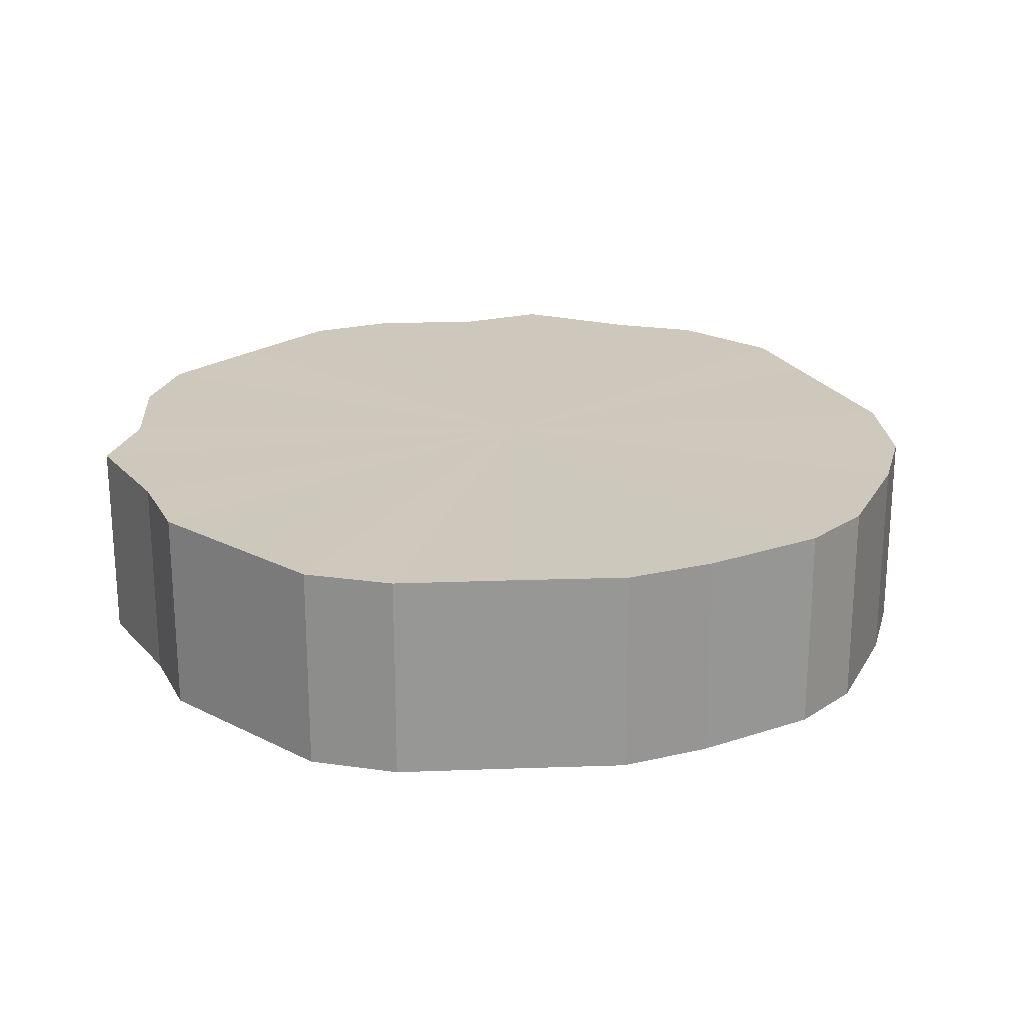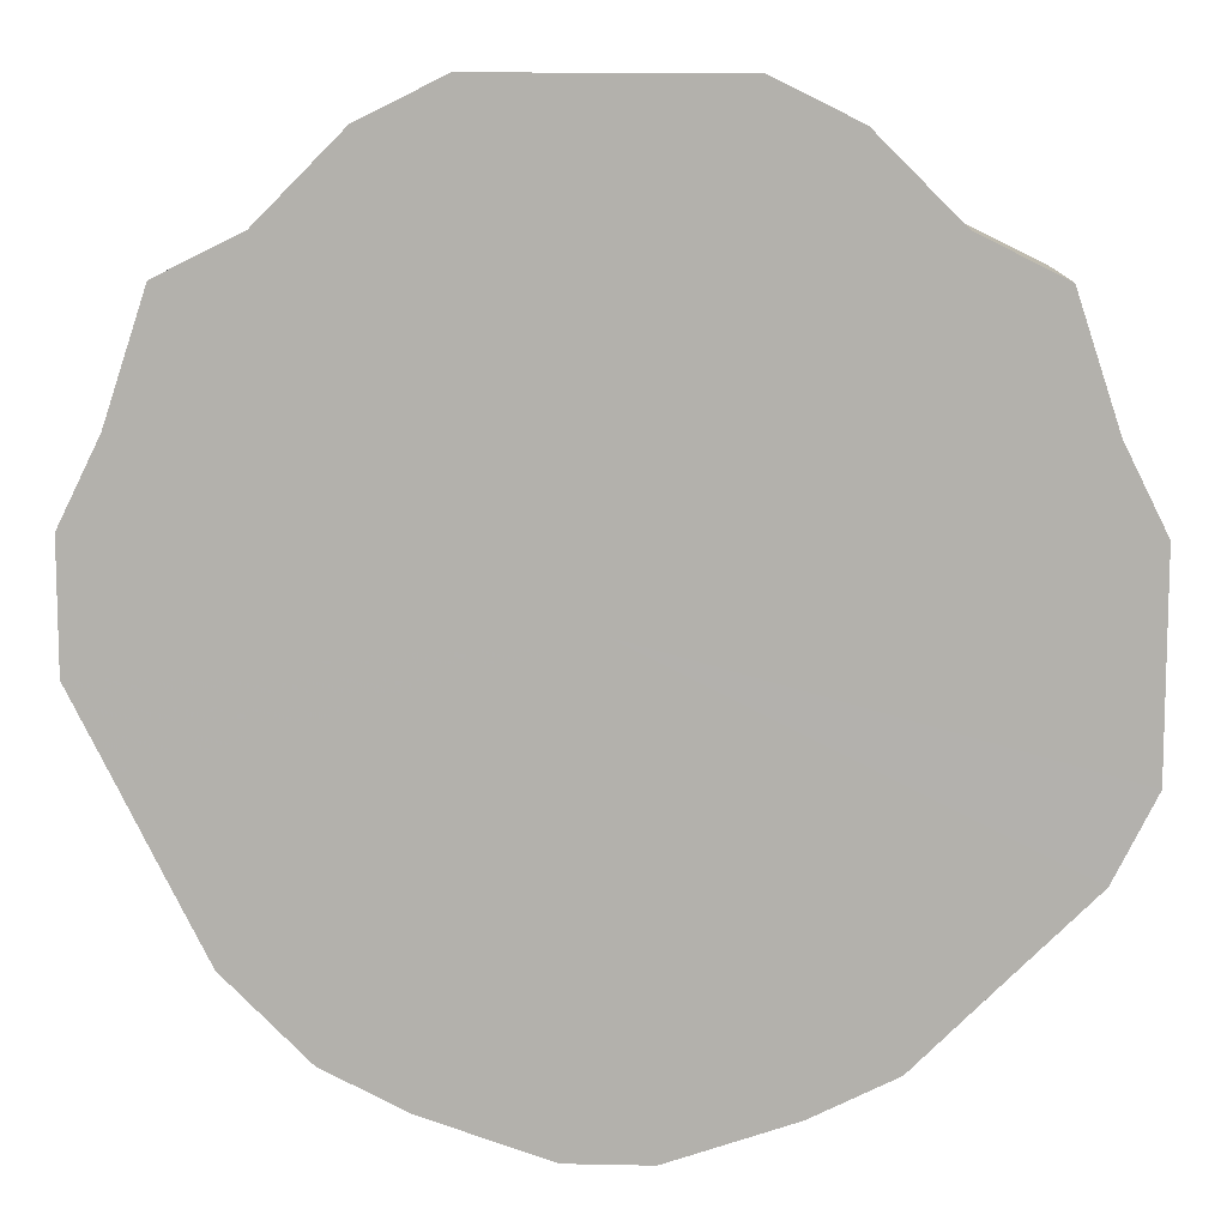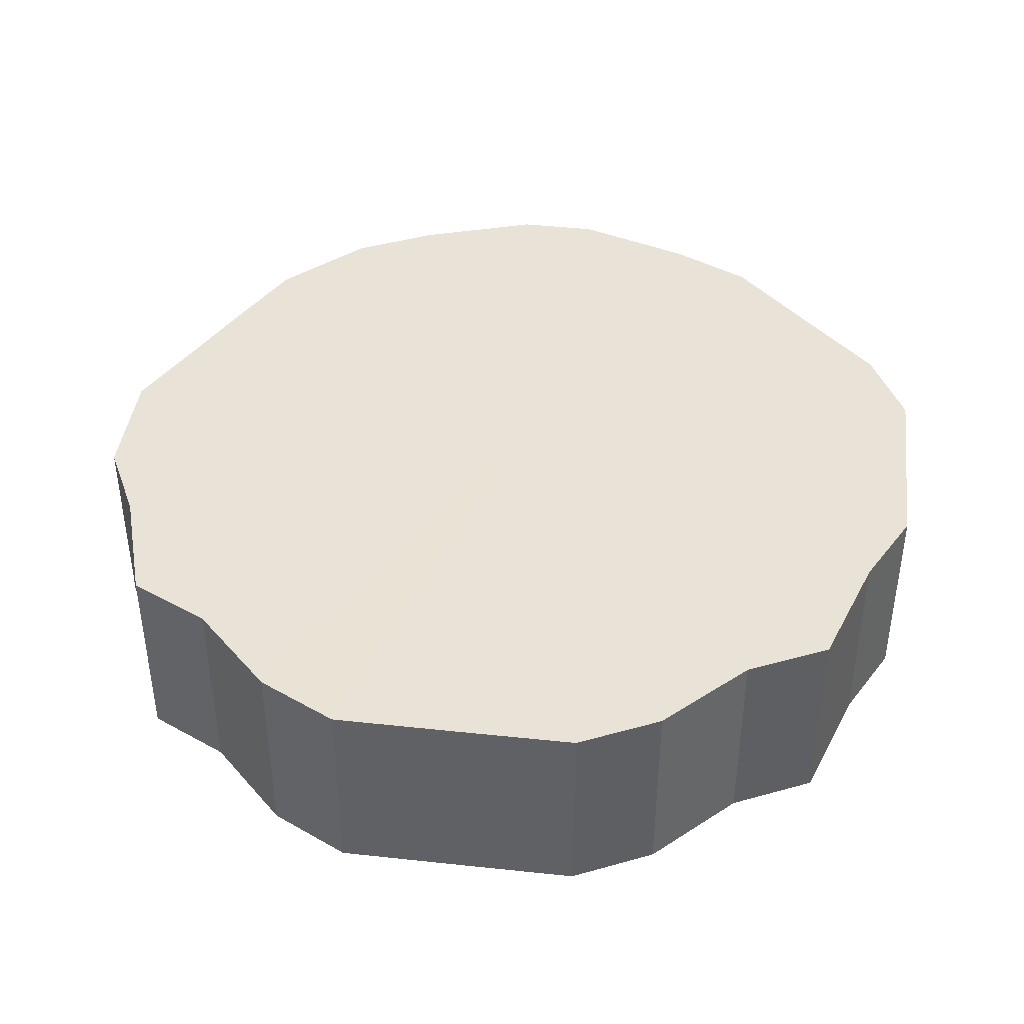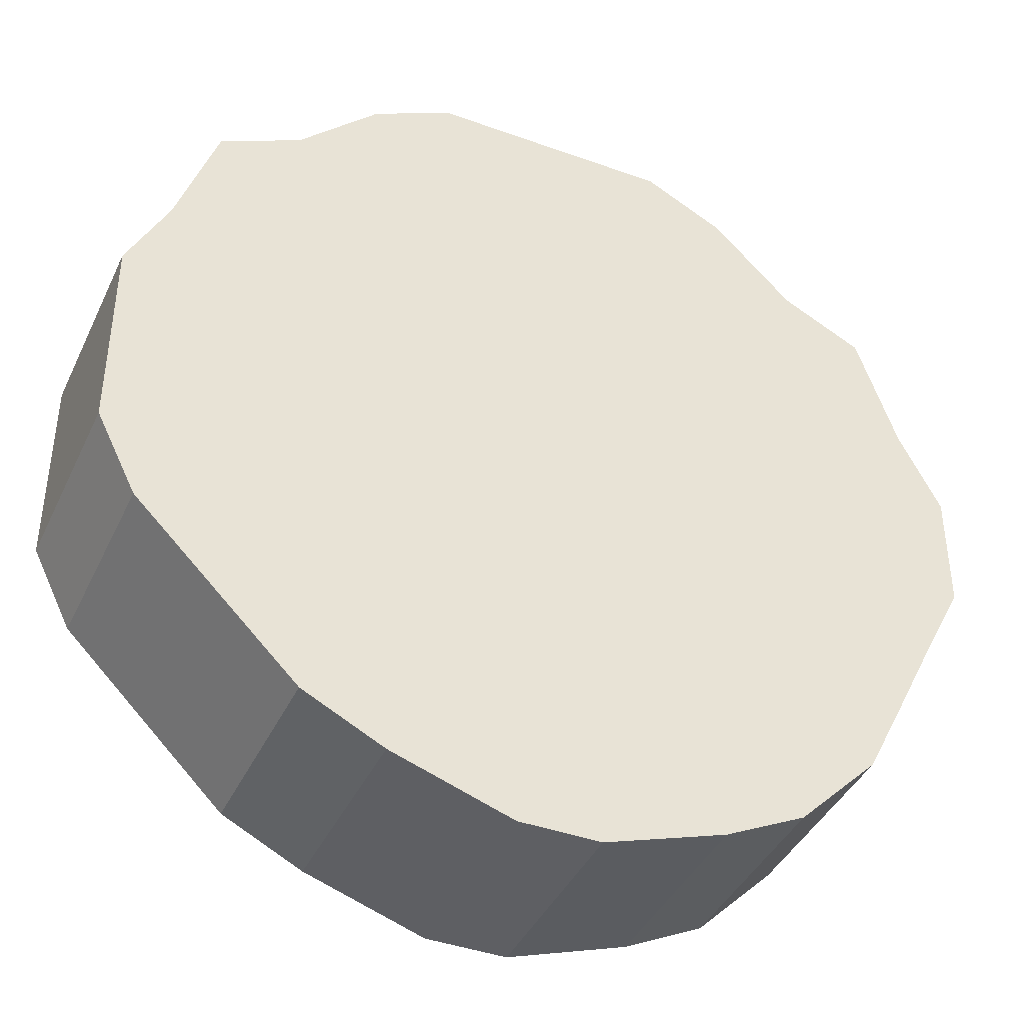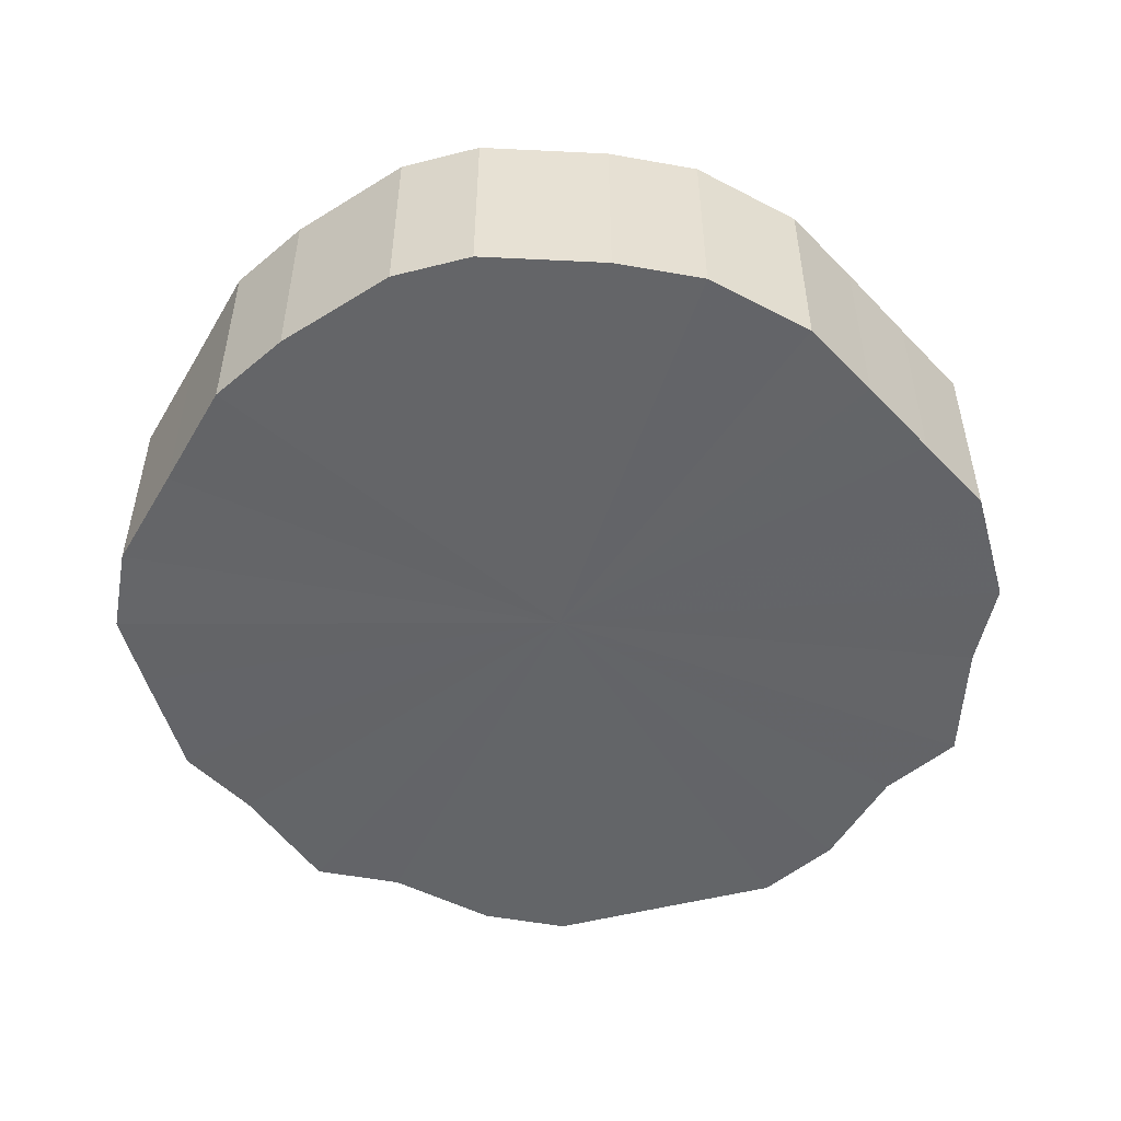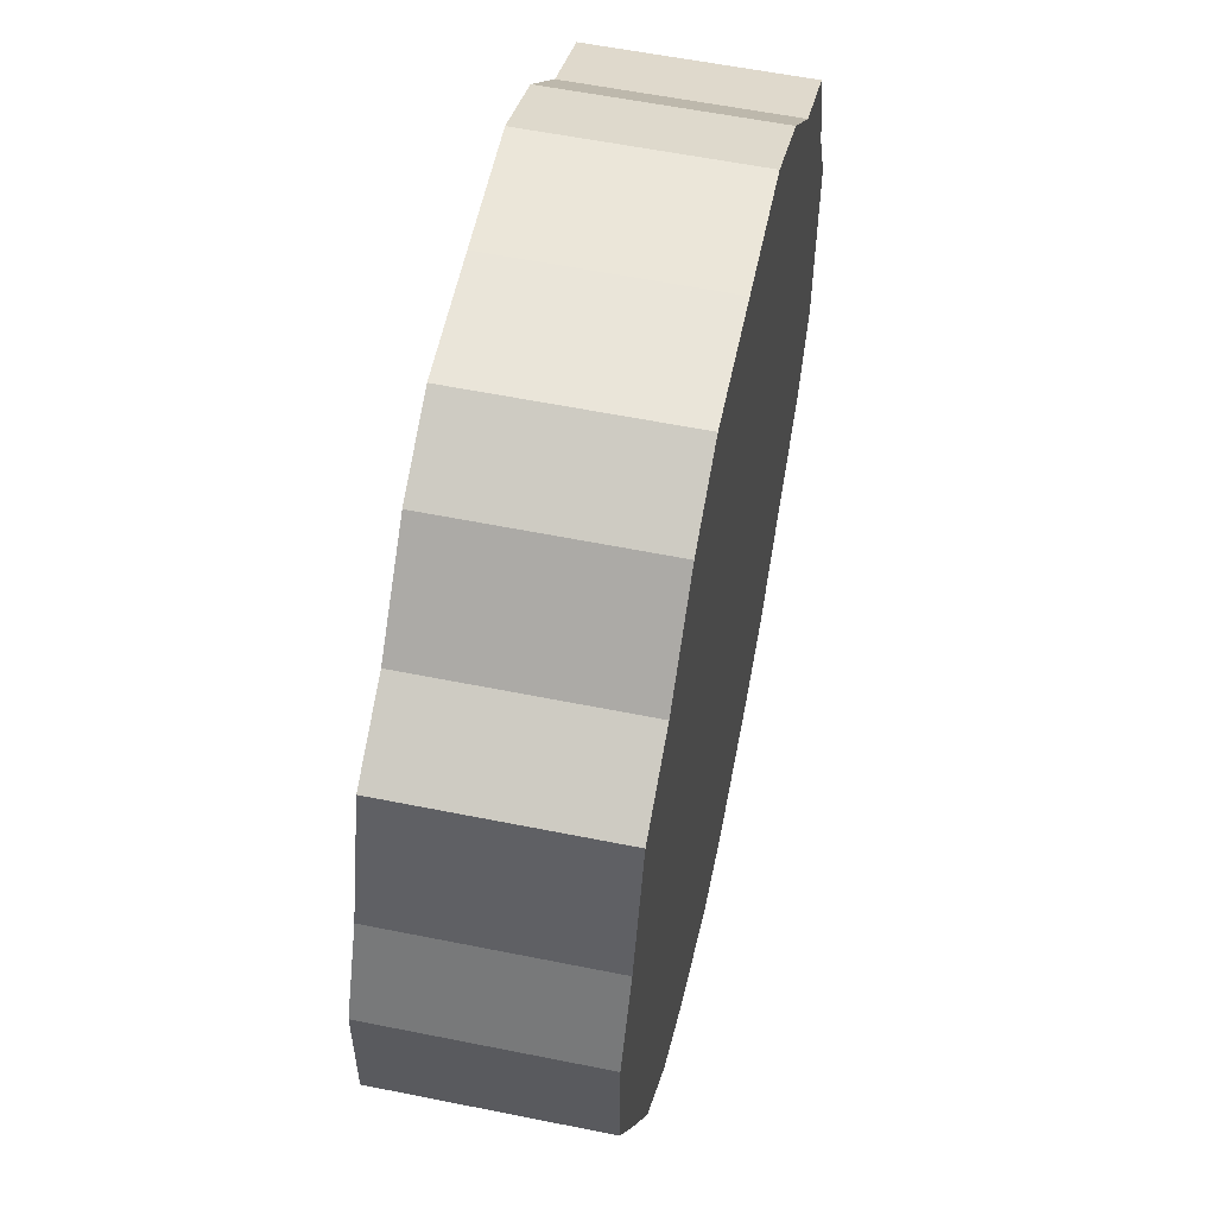
<metadata>
{"format":"obj","ext":"obj","renderer":"f3d","projection":"perspective","resolution":1024,"background":"white","views":[{"elev":22.1,"azim":-48.7,"up":"+Z"},{"elev":10.4,"azim":-177.3,"up":"+Y"},{"elev":41.6,"azim":-172.5,"up":"+Z"},{"elev":-41.1,"azim":-23.7,"up":"+Y"},{"elev":-51.4,"azim":15.5,"up":"+Z"},{"elev":57.5,"azim":101.9,"up":"+Y"}]}
</metadata>
<code>
o 28441
v 2224 1874 16.6
v 2224 1874 16.6
v 2224 1874 16.55
v 2224 1874 16.6
v 2224 1874 16.55
v 2224 1874 16.6
v 2224 1874 16.55
v 2224 1874 16.6
v 2224 1874 16.55
v 2224 1874 16.6
v 2224 1874 16.55
v 2224 1874 16.6
v 2224 1874 16.55
v 2224 1874 16.6
v 2224 1874 16.55
v 2224 1874 16.6
v 2224 1874 16.55
v 2224 1874 16.6
v 2224 1874 16.55
v 2225 1874 16.6
v 2224 1874 16.55
v 2224 1874 16.6
v 2224 1874 16.55
v 2225 1873 16.6
v 2225 1874 16.55
v 2224 1874 16.6
v 2224 1874 16.55
v 2224 1873 16.6
v 2225 1873 16.55
v 2224 1873 16.6
v 2224 1873 16.55
v 2224 1873 16.6
v 2224 1873 16.55
v 2224 1873 16.6
v 2224 1873 16.55
v 2224 1873 16.6
v 2224 1873 16.55
v 2224 1873 16.6
v 2224 1873 16.55
v 2224 1873 16.6
v 2224 1873 16.55
v 2224 1873 16.6
v 2224 1873 16.55
v 2224 1873 16.6
v 2224 1873 16.55
v 2224 1873 16.6
v 2224 1873 16.55
v 2224 1873 16.6
v 2224 1873 16.55
v 2224 1873 16.6
v 2224 1873 16.55
v 2224 1873 16.6
v 2224 1873 16.55
v 2224 1873 16.55
v 2224 1874 16.55
v 2224 1874 16.6
v 2224 1874 16.55
v 2224 1874 16.6
v 2224 1874 16.55
v 2224 1874 16.55
v 2224 1874 16.6
v 2224 1874 16.55
v 2224 1874 16.6
v 2224 1874 16.6
v 2224 1874 16.55
v 2224 1874 16.55
v 2224 1874 16.6
v 2224 1874 16.55
v 2224 1874 16.6
v 2224 1874 16.6
v 2224 1874 16.55
v 2224 1874 16.55
v 2224 1874 16.6
v 2224 1874 16.55
v 2224 1874 16.6
v 2224 1874 16.6
v 2224 1874 16.55
v 2224 1873 16.55
v 2224 1874 16.6
v 2224 1873 16.55
v 2224 1873 16.6
v 2225 1874 16.6
v 2225 1874 16.55
v 2224 1873 16.55
v 2224 1873 16.6
v 2224 1873 16.55
v 2224 1873 16.6
v 2225 1873 16.6
v 2225 1873 16.55
v 2224 1873 16.55
v 2224 1873 16.6
v 2224 1873 16.55
v 2224 1873 16.6
v 2224 1873 16.6
v 2224 1873 16.55
v 2224 1873 16.55
v 2224 1873 16.6
v 2224 1873 16.55
v 2224 1873 16.6
v 2224 1873 16.6
v 2224 1873 16.55
v 2224 1873 16.55
v 2224 1873 16.6
v 2224 1873 16.55
v 2224 1873 16.6
v 2224 1873 16.6
v 2224 1873 16.55
v 2224 1873 16.6
v 2224 1874 16.6
v 2224 1874 16.6
v 2224 1874 16.6
v 2224 1874 16.6
v 2224 1874 16.6
v 2224 1874 16.6
v 2224 1874 16.6
v 2224 1874 16.6
v 2224 1874 16.6
v 2224 1874 16.6
v 2224 1874 16.6
v 2225 1874 16.6
v 2224 1874 16.6
v 2225 1873 16.6
v 2224 1874 16.6
v 2224 1873 16.6
v 2224 1873 16.6
v 2224 1873 16.6
v 2224 1873 16.6
v 2224 1873 16.6
v 2224 1873 16.6
v 2224 1873 16.6
v 2224 1873 16.6
v 2224 1873 16.6
v 2224 1873 16.6
v 2224 1873 16.6
v 2224 1873 16.6
v 2224 1873 16.6
v 2224 1874 16.55
v 2224 1874 16.55
v 2224 1874 16.55
v 2224 1874 16.55
v 2224 1874 16.55
v 2224 1874 16.55
v 2224 1874 16.55
v 2224 1874 16.55
v 2224 1874 16.55
v 2224 1874 16.55
v 2224 1874 16.55
v 2224 1874 16.55
v 2225 1874 16.55
v 2224 1874 16.55
v 2225 1873 16.55
v 2224 1873 16.55
v 2224 1873 16.55
v 2224 1873 16.55
v 2224 1873 16.55
v 2224 1873 16.55
v 2224 1873 16.55
v 2224 1873 16.55
v 2224 1873 16.55
v 2224 1873 16.55
v 2224 1873 16.55
v 2224 1873 16.55
v 2224 1873 16.55
v 2224 1873 16.55
f 1 2 3
f 2 4 5
f 6 1 7
f 4 8 9
f 10 6 11
f 8 12 13
f 14 10 15
f 12 16 17
f 18 14 19
f 16 20 21
f 22 18 23
f 20 24 25
f 26 22 27
f 24 28 29
f 30 26 31
f 28 32 33
f 34 30 35
f 32 36 37
f 38 34 39
f 36 40 41
f 42 38 43
f 40 44 45
f 46 42 47
f 44 48 49
f 50 46 51
f 48 52 53
f 52 50 54
f 55 56 57
f 57 58 59
f 60 61 55
f 62 63 60
f 59 64 65
f 66 67 62
f 68 69 66
f 65 70 71
f 72 73 68
f 74 75 72
f 71 76 77
f 78 79 74
f 80 81 78
f 77 82 83
f 84 85 80
f 86 87 84
f 83 88 89
f 90 91 86
f 92 93 90
f 89 94 95
f 96 97 92
f 98 99 96
f 95 100 101
f 102 103 98
f 104 105 102
f 101 106 107
f 107 108 104
f 109 110 111
f 109 112 110
f 109 111 113
f 109 114 112
f 109 113 115
f 109 116 114
f 109 115 117
f 109 118 116
f 109 117 119
f 109 120 118
f 109 119 121
f 109 122 120
f 109 121 123
f 109 124 122
f 109 123 125
f 109 126 124
f 109 125 127
f 109 128 126
f 109 127 129
f 109 130 128
f 109 129 131
f 109 132 130
f 109 131 133
f 109 134 132
f 109 133 135
f 109 136 134
f 109 135 136
f 137 138 139
f 137 140 138
f 137 139 141
f 137 142 140
f 137 141 143
f 137 144 142
f 137 143 145
f 137 146 144
f 137 145 147
f 137 148 146
f 137 147 149
f 137 150 148
f 137 149 151
f 137 152 150
f 137 151 153
f 137 154 152
f 137 153 155
f 137 156 154
f 137 155 157
f 137 158 156
f 137 157 159
f 137 160 158
f 137 159 161
f 137 162 160
f 137 161 163
f 137 164 162
f 137 163 164

</code>
